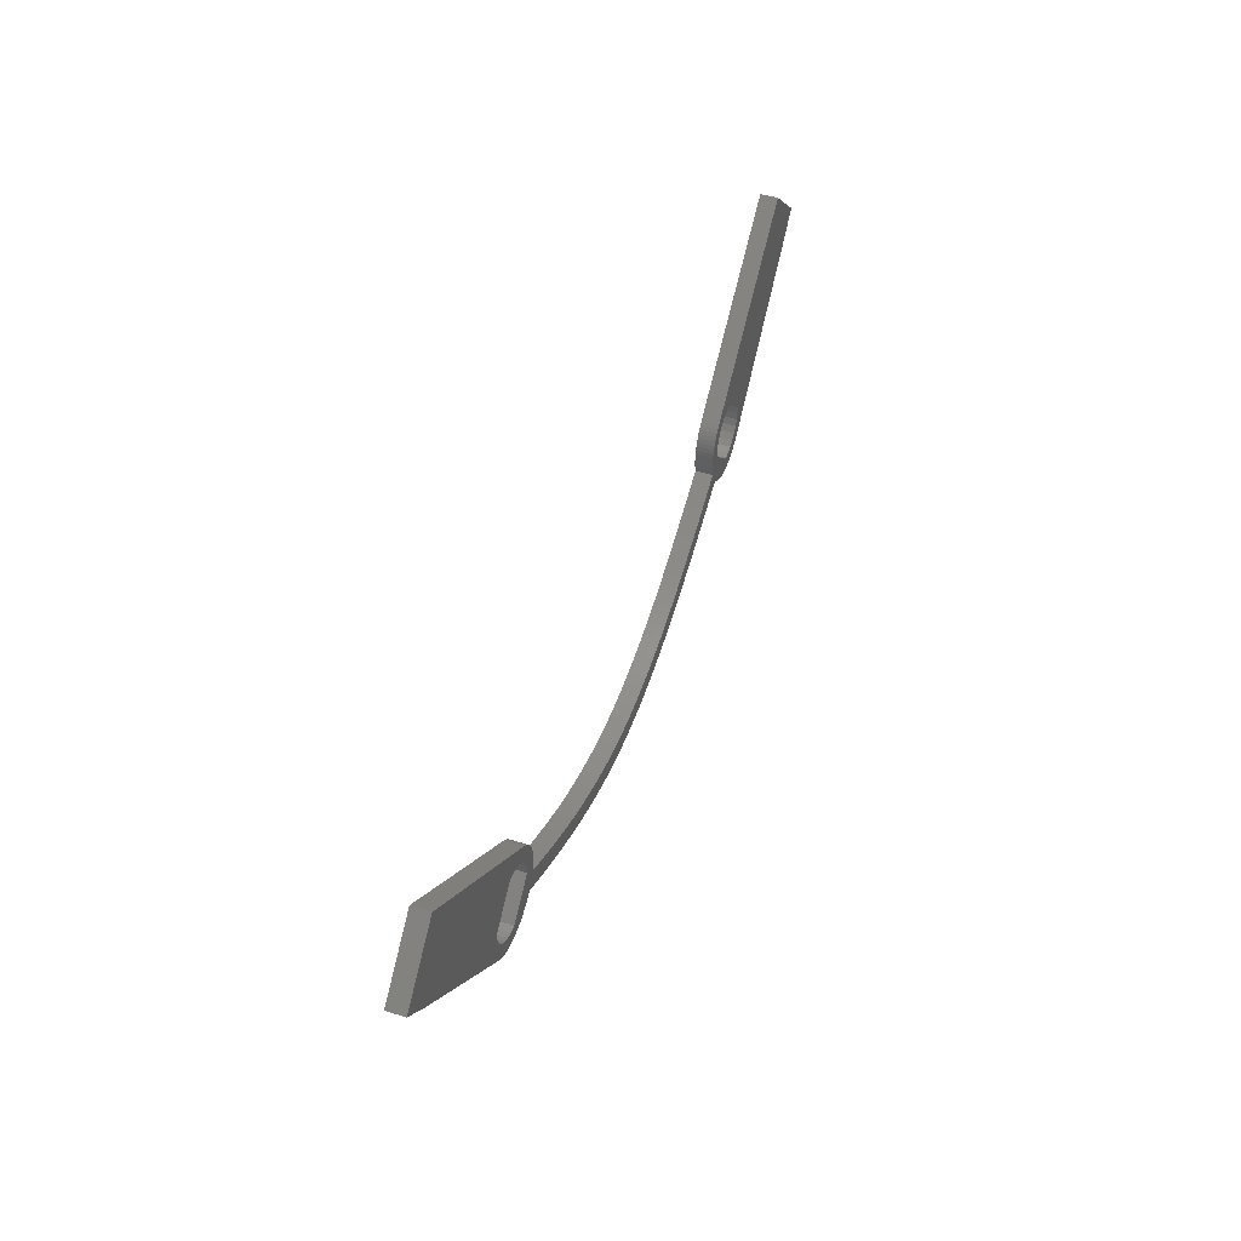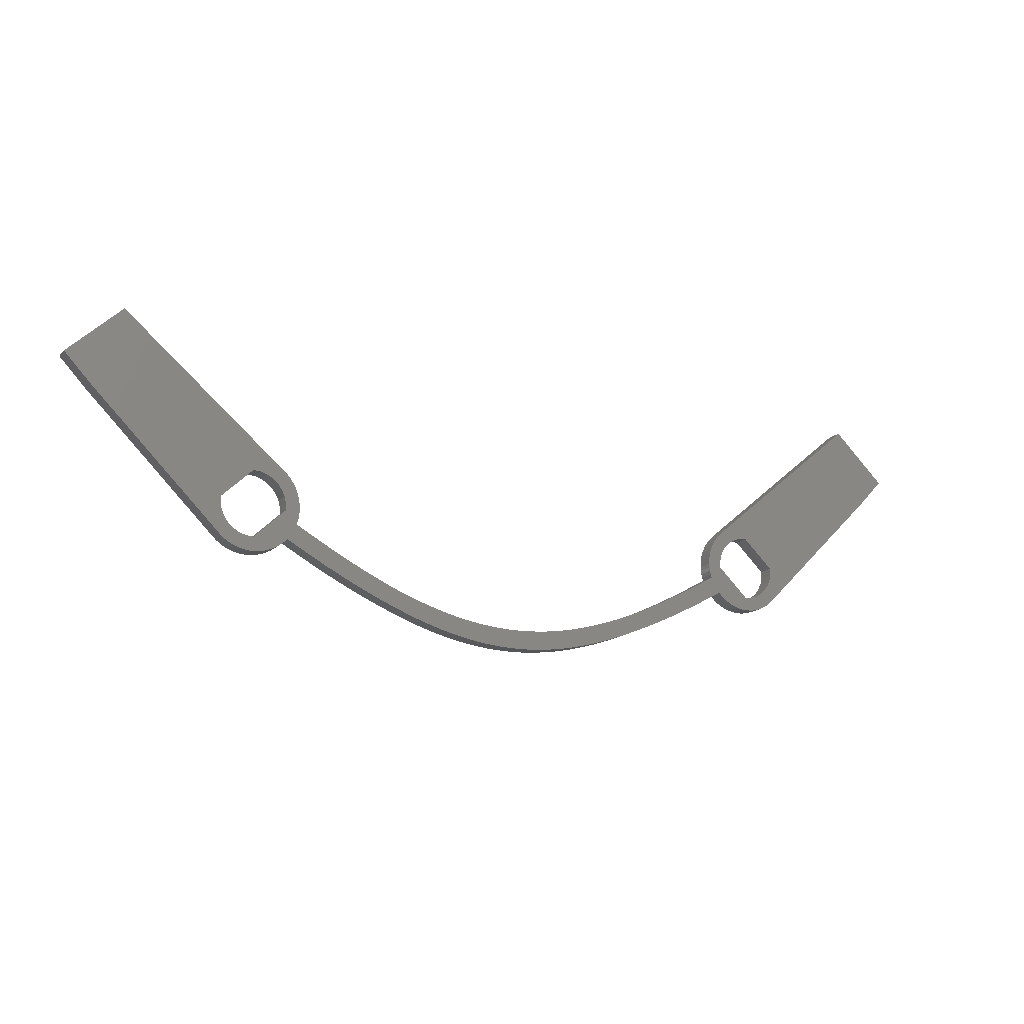
<metadata>
{"format":"stl","ext":"stl","renderer":"f3d","projection":"perspective","resolution":1024,"background":"white","views":[{"elev":48.1,"azim":109.1,"up":"+Y"},{"elev":-15.5,"azim":-27.5,"up":"+Y"}]}
</metadata>
<code>
# stl→obj: 416 verts, 836 faces
v -0.5364 27.69 0
v -0.5364 29.69 0
v 0.5364 29.69 0
v 0.5364 27.69 0
v 0.5364 27.69 1.8
v -0.5364 27.69 1.8
v -0.5364 29.69 1.8
v 0.5364 29.69 1.8
v -1.61 27.73 0
v -1.61 27.73 1.8
v -1.61 29.73 0
v -1.61 29.73 1.8
v -10.41 29.38 0
v -10.41 31.38 0
v -9.275 31.04 0
v -9.275 29.04 0
v -9.275 29.04 1.8
v -10.41 29.38 1.8
v -9.275 31.04 1.8
v -10.41 31.38 1.8
v -11.56 29.75 0
v -11.56 29.75 1.8
v -11.56 31.75 0
v -11.56 31.75 1.8
v -12.73 30.17 0
v -12.73 30.17 1.8
v -12.73 32.17 0
v -12.73 32.17 1.8
v -13.91 30.62 0
v -13.91 30.62 1.8
v -13.91 32.62 0
v -13.91 32.62 1.8
v -14.67 32.93 0
v -14.67 32.93 1.8
v -15.11 31.1 0
v -15.11 31.1 1.8
v -15.63 33.34 0
v -15.63 33.34 1.8
v -15.82 31.4 0
v -15.82 31.4 1.8
v -16.87 33.9 0
v -16.87 33.9 1.8
v -17.04 31.92 0
v -17.04 31.92 1.8
v -18.14 34.5 0
v -18.14 34.5 1.8
v -18.29 32.48 0
v -18.29 32.48 1.8
v -19.44 35.14 0
v -19.44 35.14 1.8
v -19.56 33.08 0
v -19.56 33.08 1.8
v -2.686 27.81 0
v -2.686 27.81 1.8
v -2.686 29.81 0
v -2.686 29.81 1.8
v -20.76 35.81 0
v -20.76 35.81 1.8
v -20.85 33.72 0
v -20.85 33.72 1.8
v -22.11 36.52 0
v -22.11 36.52 1.8
v -22.17 34.4 0
v -22.17 34.4 1.8
v -23.49 37.27 0
v -23.49 37.27 1.8
v -23.52 35.11 0
v -23.52 35.11 1.8
v -24.9 38.06 0
v -24.9 38.06 1.8
v -24.9 35.86 0
v -24.9 35.86 1.8
v -25.06 39.5 0
v -25.04 39.94 0
v -25.06 39.5 1.8
v -25.04 39.94 1.8
v -25.06 40.37 0
v -25.06 40.37 1.8
v -25.12 39.07 0
v -25.12 39.07 1.8
v -25.12 40.81 0
v -25.12 40.81 1.8
v -25.21 38.64 0
v -25.21 38.64 1.8
v -25.21 41.23 0
v -25.21 41.23 1.8
v -25.32 38.3 0
v -25.32 38.3 1.8
v -25.34 41.65 0
v -25.34 41.65 1.8
v -25.51 42.05 0
v -25.51 42.05 1.8
v -25.71 42.44 0
v -25.71 42.44 1.8
v -25.95 42.81 0
v -25.95 42.81 1.8
v -26.21 43.15 0
v -26.21 43.15 1.8
v -26.29 36.63 0
v -26.29 36.63 1.8
v -26.51 36.4 0
v -26.51 36.4 1.8
v -26.51 43.47 0
v -26.51 43.47 1.8
v -26.55 39.66 0
v -26.55 39.66 1.8
v -26.56 39.62 0
v -26.56 39.62 1.8
v -26.57 40.4 0
v -26.57 40.4 1.8
v -26.74 41.11 0
v -26.74 41.11 1.8
v -26.83 36.11 0
v -26.83 36.11 1.8
v -26.83 43.77 0
v -26.83 43.77 1.8
v -27.06 41.77 0
v -27.06 41.77 1.8
v -27.17 35.84 0
v -27.17 35.84 1.8
v -27.5 42.35 0
v -27.5 42.35 1.8
v -27.54 35.61 0
v -27.54 35.61 1.8
v -27.93 35.41 0
v -27.93 35.41 1.8
v -28.06 42.82 0
v -28.06 42.82 1.8
v -28.33 35.24 0
v -28.33 35.24 1.8
v -28.7 43.17 0
v -28.7 43.17 1.8
v -28.75 35.11 0
v -28.75 35.11 1.8
v -29.17 35.01 0
v -29.17 35.01 1.8
v -29.4 43.38 0
v -29.4 43.38 1.8
v -29.61 34.96 0
v -29.61 34.96 1.8
v -29.91 36.45 0
v -29.91 36.45 1.8
v -29.95 36.44 0
v -29.95 36.44 1.8
v -3.765 27.92 0
v -3.765 27.92 1.8
v -3.765 29.92 0
v -3.765 29.92 1.8
v -30.04 34.94 0
v -30.04 34.94 1.8
v -30.13 43.44 0
v -30.13 43.44 1.8
v -30.17 43.43 0
v -30.17 43.43 1.8
v -30.48 34.96 0
v -30.48 34.96 1.8
v -30.68 36.5 0
v -30.68 36.5 1.8
v -30.91 35.01 0
v -30.91 35.01 1.8
v -31.34 35.11 0
v -31.34 35.11 1.8
v -31.38 36.7 0
v -31.38 36.7 1.8
v -31.75 35.24 0
v -31.75 35.24 1.8
v -32.02 37.05 0
v -32.02 37.05 1.8
v -32.16 35.41 0
v -32.16 35.41 1.8
v -32.54 35.61 0
v -32.54 35.61 1.8
v -32.58 37.53 0
v -32.58 37.53 1.8
v -32.91 35.84 0
v -32.91 35.84 1.8
v -33.03 38.11 0
v -33.03 38.11 1.8
v -33.26 36.11 0
v -33.26 36.11 1.8
v -33.34 38.77 0
v -33.34 38.77 1.8
v -33.51 39.48 0
v -33.51 39.48 1.8
v -33.52 40.25 0
v -33.52 40.25 1.8
v -33.53 40.21 0
v -33.53 40.21 1.8
v -33.58 36.4 0
v -33.58 36.4 1.8
v -4.851 28.07 0
v -4.851 28.07 1.8
v -4.851 30.07 0
v -4.851 30.07 1.8
v -44.45 58.46 0
v -44.45 58.46 1.8
v -47.5 50.05 0
v -47.5 50.05 1.8
v -5.942 28.26 0
v -5.942 28.26 1.8
v -5.942 30.26 0
v -5.942 30.26 1.8
v -50.25 52.95 0
v -50.25 52.95 1.8
v -7.043 28.48 0
v -7.043 28.48 1.8
v -7.043 30.48 0
v -7.043 30.48 1.8
v -8.153 28.74 0
v -8.153 28.74 1.8
v -8.153 30.74 0
v -8.153 30.74 1.8
v 1.61 27.73 0
v 1.61 27.73 1.8
v 1.61 29.73 0
v 1.61 29.73 1.8
v 2.686 27.81 0
v 2.686 27.81 1.8
v 2.686 29.81 0
v 2.686 29.81 1.8
v 10.41 29.38 0
v 10.41 31.38 0
v 11.56 29.75 0
v 11.56 29.75 1.8
v 10.41 29.38 1.8
v 10.41 31.38 1.8
v 11.56 31.75 0
v 11.56 31.75 1.8
v 12.73 30.17 0
v 12.73 30.17 1.8
v 12.73 32.17 0
v 12.73 32.17 1.8
v 13.91 30.62 0
v 13.91 30.62 1.8
v 13.91 32.62 0
v 13.91 32.62 1.8
v 15.11 31.1 0
v 15.11 31.1 1.8
v 14.67 32.93 0
v 14.67 32.93 1.8
v 15.63 33.34 0
v 15.82 31.4 0
v 15.82 31.4 1.8
v 15.63 33.34 1.8
v 16.87 33.9 0
v 17.04 31.92 0
v 17.04 31.92 1.8
v 16.87 33.9 1.8
v 18.14 34.5 0
v 18.29 32.48 0
v 18.29 32.48 1.8
v 18.14 34.5 1.8
v 19.44 35.14 0
v 19.56 33.08 0
v 19.56 33.08 1.8
v 19.44 35.14 1.8
v 20.76 35.81 0
v 20.85 33.72 0
v 20.85 33.72 1.8
v 20.76 35.81 1.8
v 3.765 27.92 0
v 3.765 27.92 1.8
v 3.765 29.92 0
v 3.765 29.92 1.8
v 22.11 36.52 0
v 22.17 34.4 0
v 22.17 34.4 1.8
v 22.11 36.52 1.8
v 23.49 37.27 0
v 23.52 35.11 0
v 23.52 35.11 1.8
v 23.49 37.27 1.8
v 24.9 38.06 0
v 24.9 35.86 0
v 24.9 35.86 1.8
v 24.9 38.06 1.8
v 25.32 38.3 0
v 26.29 36.63 0
v 26.29 36.63 1.8
v 25.32 38.3 1.8
v 25.04 39.94 0
v 25.04 39.94 1.8
v 25.06 40.37 1.8
v 25.06 39.5 0
v 25.06 40.37 0
v 26.57 40.4 0
v 26.55 39.66 0
v 25.06 39.5 1.8
v 26.55 39.66 1.8
v 26.57 40.4 1.8
v 25.12 39.07 0
v 26.56 39.62 0
v 25.12 39.07 1.8
v 25.12 40.81 1.8
v 25.12 40.81 0
v 25.21 38.64 0
v 25.21 38.64 1.8
v 25.21 41.23 1.8
v 25.21 41.23 0
v 25.34 41.65 1.8
v 25.34 41.65 0
v 26.74 41.11 1.8
v 26.56 39.62 1.8
v 25.51 42.05 1.8
v 25.51 42.05 0
v 26.74 41.11 0
v 25.71 42.44 1.8
v 25.71 42.44 0
v 27.06 41.77 0
v 27.06 41.77 1.8
v 25.95 42.81 1.8
v 25.95 42.81 0
v 26.21 43.15 1.8
v 26.21 43.15 0
v 26.51 43.47 1.8
v 26.51 43.47 0
v 27.5 42.35 0
v 27.5 42.35 1.8
v 26.51 36.4 0
v 26.51 36.4 1.8
v 29.91 36.45 0
v 26.83 36.11 0
v 26.83 36.11 1.8
v 29.91 36.45 1.8
v 26.83 43.77 0
v 26.83 43.77 1.8
v 27.17 35.84 0
v 27.17 35.84 1.8
v 44.45 58.46 0
v 28.06 42.82 0
v 28.7 43.17 0
v 29.4 43.38 0
v 30.13 43.44 0
v 28.06 42.82 1.8
v 28.7 43.17 1.8
v 29.4 43.38 1.8
v 30.13 43.44 1.8
v 44.45 58.46 1.8
v 27.54 35.61 0
v 27.54 35.61 1.8
v 27.93 35.41 0
v 27.93 35.41 1.8
v 28.33 35.24 0
v 28.33 35.24 1.8
v 28.75 35.11 0
v 28.75 35.11 1.8
v 29.17 35.01 0
v 29.17 35.01 1.8
v 29.61 34.96 0
v 29.61 34.96 1.8
v 29.95 36.44 0
v 30.04 34.94 0
v 30.04 34.94 1.8
v 29.95 36.44 1.8
v 30.68 36.5 0
v 30.48 34.96 0
v 30.48 34.96 1.8
v 30.68 36.5 1.8
v 4.851 28.07 0
v 4.851 28.07 1.8
v 4.851 30.07 0
v 4.851 30.07 1.8
v 30.17 43.43 0
v 30.17 43.43 1.8
v 33.52 40.25 0
v 33.52 40.25 1.8
v 47.5 50.05 0
v 47.5 50.05 1.8
v 30.91 35.01 0
v 30.91 35.01 1.8
v 31.38 36.7 0
v 31.34 35.11 0
v 31.34 35.11 1.8
v 31.38 36.7 1.8
v 31.75 35.24 0
v 31.75 35.24 1.8
v 32.02 37.05 0
v 32.54 35.61 0
v 32.16 35.41 0
v 32.16 35.41 1.8
v 32.02 37.05 1.8
v 32.54 35.61 1.8
v 32.58 37.53 0
v 33.26 36.11 0
v 32.91 35.84 0
v 32.91 35.84 1.8
v 32.58 37.53 1.8
v 33.26 36.11 1.8
v 33.03 38.11 1.8
v 33.03 38.11 0
v 33.58 36.4 0
v 33.58 36.4 1.8
v 33.34 38.77 1.8
v 33.34 38.77 0
v 33.51 39.48 1.8
v 33.51 39.48 0
v 33.53 40.21 1.8
v 33.53 40.21 0
v 5.942 28.26 0
v 5.942 28.26 1.8
v 5.942 30.26 0
v 5.942 30.26 1.8
v 50.25 52.95 0
v 50.25 52.95 1.8
v 7.043 28.48 0
v 7.043 28.48 1.8
v 7.043 30.48 0
v 7.043 30.48 1.8
v 8.153 28.74 0
v 8.153 28.74 1.8
v 8.153 30.74 0
v 8.153 30.74 1.8
v 9.275 29.04 0
v 9.275 29.04 1.8
v 9.275 31.04 0
v 9.275 31.04 1.8
f 1 2 3
f 1 4 5
f 1 5 6
f 1 3 4
f 6 5 7
f 2 7 3
f 7 5 8
f 7 8 3
f 9 1 6
f 9 6 10
f 9 2 1
f 9 11 2
f 10 6 7
f 10 7 12
f 11 12 2
f 12 7 2
f 13 14 15
f 13 16 17
f 13 17 18
f 13 15 16
f 18 17 19
f 18 19 20
f 14 20 15
f 20 19 15
f 21 13 18
f 21 18 22
f 21 14 13
f 21 23 14
f 22 18 20
f 22 20 24
f 23 24 14
f 24 20 14
f 25 21 22
f 25 22 26
f 25 23 21
f 25 27 23
f 26 22 24
f 26 24 28
f 27 28 23
f 28 24 23
f 29 25 26
f 29 26 30
f 29 27 25
f 29 31 27
f 30 26 28
f 30 28 32
f 31 32 27
f 32 28 27
f 33 34 31
f 34 32 31
f 35 29 30
f 35 30 36
f 35 31 29
f 35 33 31
f 36 30 32
f 36 32 34
f 37 38 33
f 38 34 33
f 39 33 35
f 39 35 36
f 39 36 40
f 39 37 33
f 40 34 38
f 40 36 34
f 41 42 37
f 42 38 37
f 43 37 39
f 43 39 40
f 43 40 44
f 43 41 37
f 44 38 42
f 44 40 38
f 45 46 41
f 46 42 41
f 47 41 43
f 47 43 44
f 47 44 48
f 47 45 41
f 48 42 46
f 48 44 42
f 49 50 45
f 50 46 45
f 51 45 47
f 51 47 48
f 51 48 52
f 51 49 45
f 52 46 50
f 52 48 46
f 53 9 10
f 53 10 54
f 53 11 9
f 53 55 11
f 54 10 12
f 54 12 56
f 55 56 11
f 56 12 11
f 57 58 49
f 58 50 49
f 59 49 51
f 59 51 52
f 59 52 60
f 59 57 49
f 60 50 58
f 60 52 50
f 61 62 57
f 62 58 57
f 63 57 59
f 63 59 60
f 63 60 64
f 63 61 57
f 64 58 62
f 64 60 58
f 65 66 61
f 66 62 61
f 67 61 63
f 67 63 64
f 67 64 68
f 67 65 61
f 68 62 66
f 68 64 62
f 69 70 65
f 70 66 65
f 71 65 67
f 71 67 68
f 71 68 72
f 71 69 65
f 72 66 70
f 72 68 66
f 73 74 75
f 75 74 76
f 77 76 74
f 77 78 76
f 79 73 80
f 80 73 75
f 81 78 77
f 81 82 78
f 83 79 84
f 84 79 80
f 85 82 81
f 85 86 82
f 87 83 88
f 87 88 69
f 88 70 69
f 88 83 84
f 89 86 85
f 89 90 86
f 91 90 89
f 91 92 90
f 93 92 91
f 93 94 92
f 95 94 93
f 95 96 94
f 97 96 95
f 97 98 96
f 99 69 71
f 99 71 72
f 99 72 100
f 99 87 69
f 100 70 88
f 100 72 70
f 101 99 102
f 102 99 100
f 103 98 97
f 103 104 98
f 105 74 73
f 106 75 76
f 107 73 79
f 107 79 83
f 107 83 87
f 107 87 99
f 107 99 101
f 107 105 73
f 107 106 105
f 107 108 106
f 108 75 106
f 108 80 75
f 108 84 80
f 108 88 84
f 108 100 88
f 108 102 100
f 109 74 105
f 109 77 74
f 109 81 77
f 109 85 81
f 109 105 110
f 110 76 78
f 110 78 82
f 110 82 86
f 110 105 106
f 110 106 76
f 111 85 109
f 111 89 85
f 111 91 89
f 111 109 112
f 112 86 90
f 112 90 92
f 112 109 110
f 112 110 86
f 113 101 102
f 113 102 114
f 115 116 103
f 116 104 103
f 117 91 111
f 117 93 91
f 117 95 93
f 117 97 95
f 117 111 118
f 118 92 94
f 118 94 96
f 118 96 98
f 118 111 112
f 118 112 92
f 119 113 114
f 119 114 120
f 121 97 117
f 121 103 97
f 121 115 103
f 121 117 122
f 122 98 104
f 122 104 116
f 122 117 118
f 122 118 98
f 123 119 120
f 123 120 124
f 125 123 124
f 125 124 126
f 127 115 121
f 127 121 122
f 127 122 128
f 128 122 116
f 129 125 126
f 129 126 130
f 131 115 127
f 131 127 128
f 131 128 132
f 132 128 116
f 133 129 130
f 133 130 134
f 135 133 134
f 135 134 136
f 137 115 131
f 137 131 132
f 137 132 138
f 138 132 116
f 139 135 136
f 139 136 140
f 141 101 113
f 141 107 101
f 141 113 119
f 141 119 123
f 141 123 125
f 141 125 129
f 141 129 133
f 141 133 135
f 141 135 139
f 141 142 107
f 142 102 108
f 142 108 107
f 142 114 102
f 142 120 114
f 142 124 120
f 142 126 124
f 142 130 126
f 142 134 130
f 142 136 134
f 142 140 136
f 143 141 139
f 143 144 141
f 144 140 142
f 144 142 141
f 145 53 54
f 145 54 146
f 145 55 53
f 145 147 55
f 146 54 56
f 146 56 148
f 147 148 55
f 148 56 55
f 149 139 140
f 149 140 150
f 149 143 139
f 150 140 144
f 151 115 137
f 151 137 138
f 151 138 152
f 152 138 116
f 153 151 152
f 153 152 154
f 155 143 149
f 155 149 150
f 155 150 156
f 156 150 144
f 157 143 155
f 157 158 143
f 158 144 143
f 158 156 144
f 159 155 156
f 159 156 160
f 159 157 155
f 160 156 158
f 161 157 159
f 161 159 160
f 161 160 162
f 162 160 158
f 163 157 161
f 163 164 157
f 164 158 157
f 164 162 158
f 165 161 162
f 165 162 166
f 165 163 161
f 166 162 164
f 167 168 163
f 168 164 163
f 169 163 165
f 169 165 166
f 169 166 170
f 170 166 164
f 171 163 169
f 171 167 163
f 171 169 170
f 171 170 172
f 172 164 168
f 172 170 164
f 173 174 167
f 174 168 167
f 175 167 171
f 175 171 172
f 175 172 176
f 176 172 168
f 177 174 173
f 177 178 174
f 179 167 175
f 179 173 167
f 179 175 176
f 179 176 180
f 180 168 174
f 180 176 168
f 181 178 177
f 181 182 178
f 183 182 181
f 183 184 182
f 185 153 154
f 185 154 186
f 187 184 183
f 187 185 188
f 187 188 184
f 188 185 186
f 189 173 179
f 189 177 173
f 189 179 180
f 189 180 190
f 189 181 177
f 189 183 181
f 190 174 178
f 190 178 182
f 190 180 174
f 190 182 184
f 191 145 146
f 191 146 192
f 191 147 145
f 191 193 147
f 192 146 148
f 192 148 194
f 193 194 147
f 194 148 147
f 195 115 151
f 195 151 153
f 195 153 185
f 195 185 187
f 195 187 183
f 195 196 115
f 196 116 115
f 196 152 116
f 196 154 152
f 197 183 189
f 197 189 190
f 197 190 198
f 197 195 183
f 198 154 196
f 198 184 188
f 198 186 154
f 198 188 186
f 198 190 184
f 199 191 192
f 199 192 200
f 199 193 191
f 199 201 193
f 200 192 194
f 200 194 202
f 201 202 193
f 202 194 193
f 203 195 197
f 203 197 204
f 203 204 195
f 204 196 195
f 204 197 198
f 204 198 196
f 205 199 200
f 205 200 206
f 205 201 199
f 205 207 201
f 206 200 202
f 206 202 208
f 207 208 201
f 208 202 201
f 209 205 206
f 209 206 210
f 209 207 205
f 209 211 207
f 210 206 208
f 210 208 212
f 211 212 207
f 212 208 207
f 16 209 210
f 16 210 17
f 16 211 209
f 16 15 211
f 17 210 212
f 17 212 19
f 15 19 211
f 19 212 211
f 4 3 213
f 4 213 214
f 4 214 5
f 5 214 8
f 3 8 215
f 3 215 213
f 8 214 216
f 8 216 215
f 213 215 217
f 213 217 218
f 213 218 214
f 214 218 216
f 215 216 219
f 215 219 217
f 216 218 220
f 216 220 219
f 221 222 223
f 221 223 224
f 221 224 225
f 225 224 226
f 222 226 227
f 222 227 223
f 226 224 228
f 226 228 227
f 223 227 229
f 223 229 230
f 223 230 224
f 224 230 228
f 227 228 231
f 227 231 229
f 228 230 232
f 228 232 231
f 229 231 233
f 229 233 234
f 229 234 230
f 230 234 232
f 231 232 235
f 231 235 233
f 232 234 236
f 232 236 235
f 233 235 237
f 233 237 238
f 233 238 234
f 234 238 236
f 235 236 239
f 235 239 237
f 236 240 239
f 236 238 240
f 239 240 241
f 239 241 242
f 239 242 237
f 240 238 243
f 240 244 241
f 240 243 244
f 237 242 243
f 237 243 238
f 241 244 245
f 241 245 246
f 241 246 242
f 244 243 247
f 244 248 245
f 244 247 248
f 242 246 247
f 242 247 243
f 245 248 249
f 245 249 250
f 245 250 246
f 248 247 251
f 248 252 249
f 248 251 252
f 246 250 251
f 246 251 247
f 249 252 253
f 249 253 254
f 249 254 250
f 252 251 255
f 252 256 253
f 252 255 256
f 250 254 255
f 250 255 251
f 253 256 257
f 253 257 258
f 253 258 254
f 256 255 259
f 256 260 257
f 256 259 260
f 254 258 259
f 254 259 255
f 217 219 261
f 217 261 262
f 217 262 218
f 218 262 220
f 219 220 263
f 219 263 261
f 220 262 264
f 220 264 263
f 257 260 265
f 257 265 266
f 257 266 258
f 260 259 267
f 260 268 265
f 260 267 268
f 258 266 267
f 258 267 259
f 265 268 269
f 265 269 270
f 265 270 266
f 268 267 271
f 268 272 269
f 268 271 272
f 266 270 271
f 266 271 267
f 269 272 273
f 269 273 274
f 269 274 270
f 272 271 275
f 272 276 273
f 272 275 276
f 270 274 275
f 270 275 271
f 273 276 277
f 273 277 278
f 273 278 274
f 276 275 279
f 276 280 277
f 276 279 280
f 274 278 279
f 274 279 275
f 281 282 283
f 281 284 282
f 281 285 286
f 281 283 285
f 281 287 284
f 281 286 287
f 282 284 288
f 282 288 289
f 282 289 290
f 282 290 283
f 284 291 288
f 284 287 292
f 284 292 291
f 288 291 293
f 288 293 289
f 285 283 294
f 285 295 286
f 285 294 295
f 283 290 294
f 291 296 293
f 291 292 296
f 293 296 297
f 293 297 289
f 295 294 298
f 295 299 286
f 295 298 299
f 294 290 298
f 296 277 297
f 296 292 277
f 297 277 280
f 297 280 289
f 299 298 300
f 299 301 286
f 299 300 301
f 298 290 302
f 298 302 300
f 277 292 278
f 280 279 303
f 280 303 289
f 301 300 304
f 301 305 306
f 301 304 305
f 301 306 286
f 300 302 304
f 305 304 307
f 305 308 309
f 305 307 308
f 305 309 306
f 304 302 310
f 304 310 307
f 308 307 311
f 308 312 309
f 308 311 312
f 307 310 311
f 312 311 313
f 312 314 309
f 312 313 314
f 311 310 313
f 314 313 315
f 314 316 317
f 314 315 316
f 314 317 309
f 313 310 318
f 313 318 315
f 278 319 279
f 278 292 319
f 279 319 320
f 279 320 303
f 319 292 321
f 319 322 323
f 319 323 320
f 319 321 322
f 320 323 324
f 320 324 303
f 316 315 325
f 316 325 317
f 315 326 325
f 315 318 326
f 287 289 303
f 287 303 292
f 287 286 289
f 289 286 290
f 292 303 321
f 303 324 321
f 286 306 290
f 290 306 302
f 306 309 302
f 302 309 310
f 322 327 328
f 322 328 323
f 322 321 327
f 323 328 324
f 325 326 329
f 325 330 317
f 325 331 330
f 325 332 331
f 325 333 332
f 325 329 333
f 326 318 334
f 326 334 335
f 326 335 336
f 326 336 337
f 326 337 338
f 326 338 329
f 309 317 310
f 310 317 318
f 327 339 340
f 327 340 328
f 327 321 339
f 328 340 324
f 317 330 334
f 317 334 318
f 339 341 342
f 339 342 340
f 339 321 341
f 340 342 324
f 341 343 344
f 341 344 342
f 341 321 343
f 342 344 324
f 330 331 335
f 330 335 334
f 343 345 346
f 343 346 344
f 343 321 345
f 344 346 324
f 331 332 336
f 331 336 335
f 345 347 348
f 345 348 346
f 345 321 347
f 346 348 324
f 347 349 350
f 347 350 348
f 347 321 349
f 348 350 324
f 332 333 337
f 332 337 336
f 349 321 351
f 349 351 352
f 349 352 353
f 349 353 350
f 350 354 324
f 350 353 354
f 321 324 351
f 324 354 351
f 351 354 355
f 351 356 352
f 351 355 356
f 354 353 357
f 354 357 358
f 354 358 355
f 261 263 359
f 261 359 360
f 261 360 262
f 262 360 264
f 263 264 361
f 263 361 359
f 264 360 362
f 264 362 361
f 352 356 357
f 352 357 353
f 333 363 364
f 333 364 337
f 333 329 363
f 337 364 338
f 363 365 366
f 363 366 364
f 363 329 367
f 363 367 365
f 364 366 368
f 364 368 338
f 356 355 369
f 356 369 370
f 356 370 357
f 357 370 358
f 355 358 371
f 355 372 369
f 355 371 372
f 358 370 373
f 358 373 374
f 358 374 371
f 369 372 373
f 369 373 370
f 372 371 375
f 372 375 376
f 372 376 373
f 373 376 374
f 371 374 377
f 371 377 378
f 371 379 375
f 371 378 379
f 374 376 380
f 374 381 377
f 374 380 382
f 374 382 381
f 375 379 380
f 375 380 376
f 377 381 383
f 377 383 384
f 377 385 378
f 377 384 385
f 381 382 386
f 381 387 383
f 381 386 388
f 381 388 387
f 379 378 382
f 379 382 380
f 378 385 386
f 378 386 382
f 383 387 389
f 383 390 391
f 383 389 390
f 383 391 384
f 387 388 392
f 387 392 389
f 385 384 388
f 385 388 386
f 390 389 393
f 390 394 391
f 390 393 394
f 389 392 393
f 384 391 392
f 384 392 388
f 394 393 395
f 394 396 391
f 394 395 396
f 393 392 395
f 396 395 397
f 396 398 367
f 396 397 398
f 396 367 391
f 395 392 368
f 395 368 397
f 365 398 366
f 365 367 398
f 366 398 397
f 366 397 368
f 391 367 368
f 391 368 392
f 359 361 399
f 359 399 400
f 359 400 360
f 360 400 362
f 361 362 401
f 361 401 399
f 362 400 402
f 362 402 401
f 329 338 403
f 329 403 367
f 338 368 404
f 338 404 403
f 367 403 368
f 368 403 404
f 399 401 405
f 399 405 406
f 399 406 400
f 400 406 402
f 401 402 407
f 401 407 405
f 402 406 408
f 402 408 407
f 405 407 409
f 405 409 410
f 405 410 406
f 406 410 408
f 407 408 411
f 407 411 409
f 408 410 412
f 408 412 411
f 409 411 413
f 409 413 414
f 409 414 410
f 410 414 412
f 411 412 415
f 411 415 413
f 412 414 416
f 412 416 415
f 413 221 225
f 413 225 414
f 413 415 221
f 414 225 416
f 415 222 221
f 415 416 222
f 416 225 226
f 416 226 222

</code>
